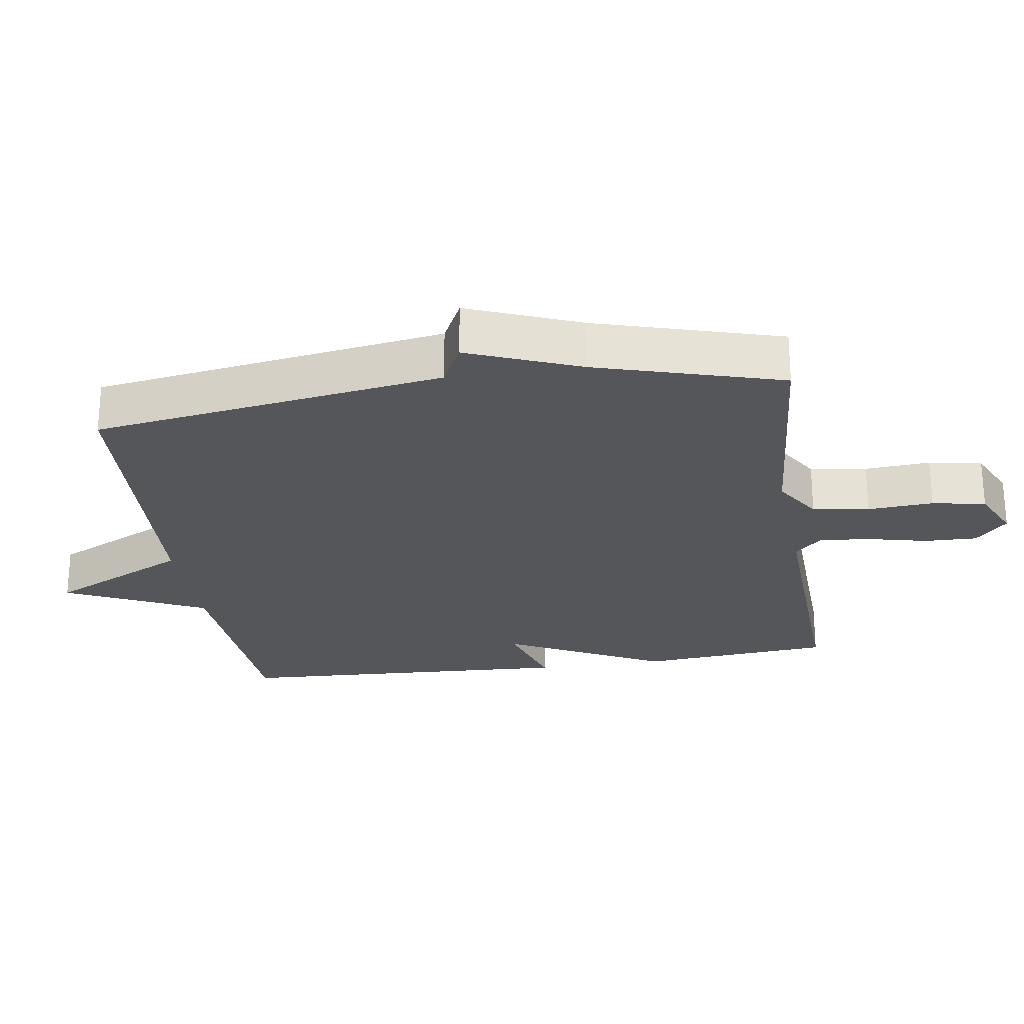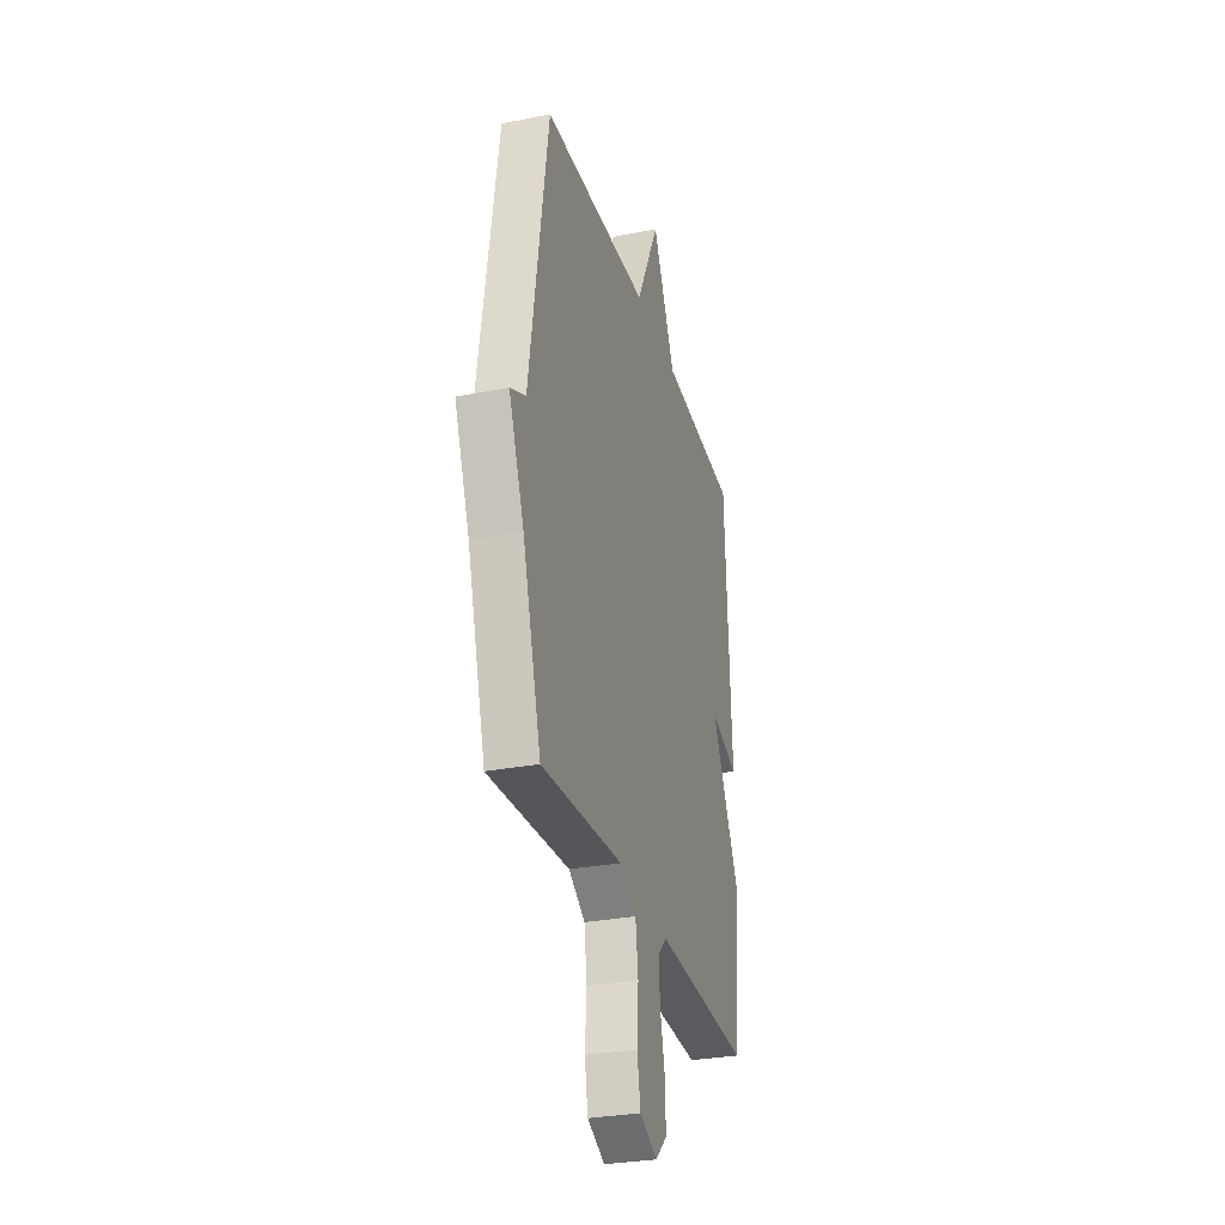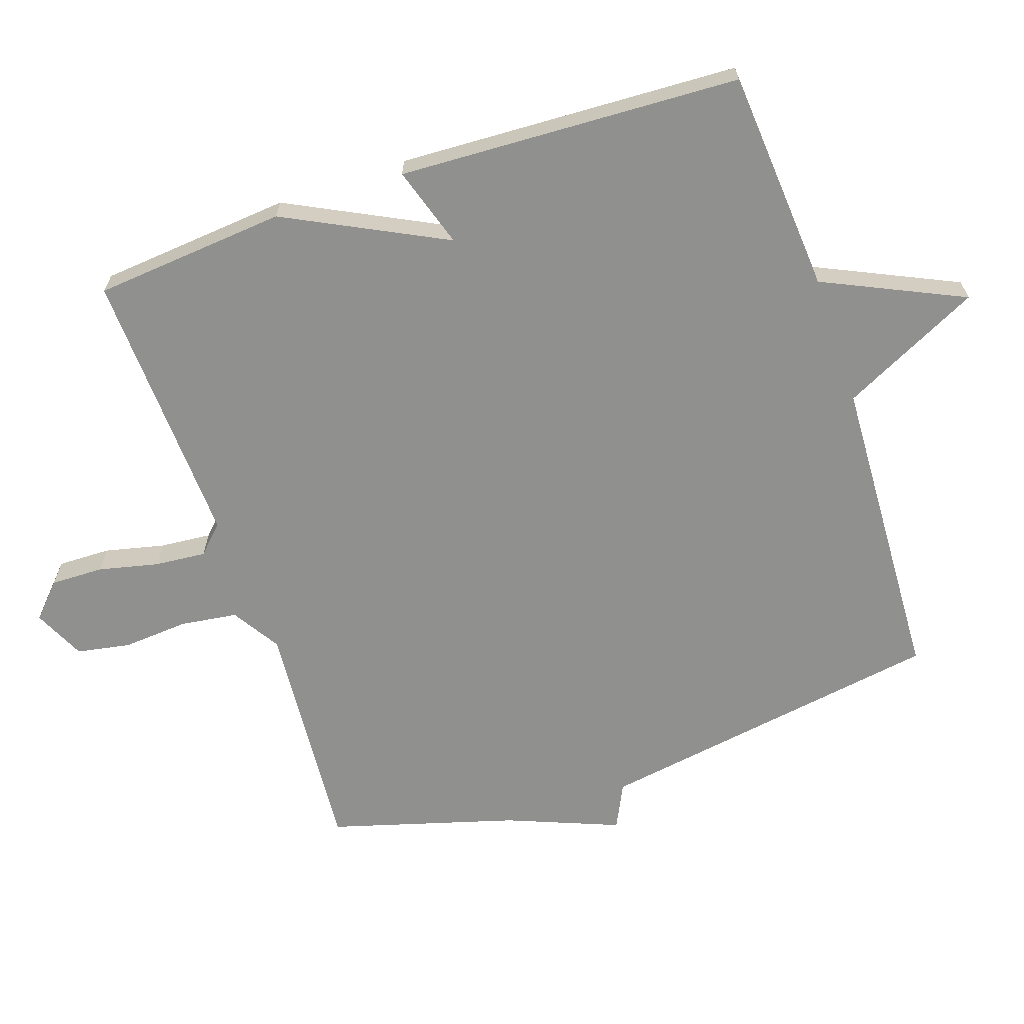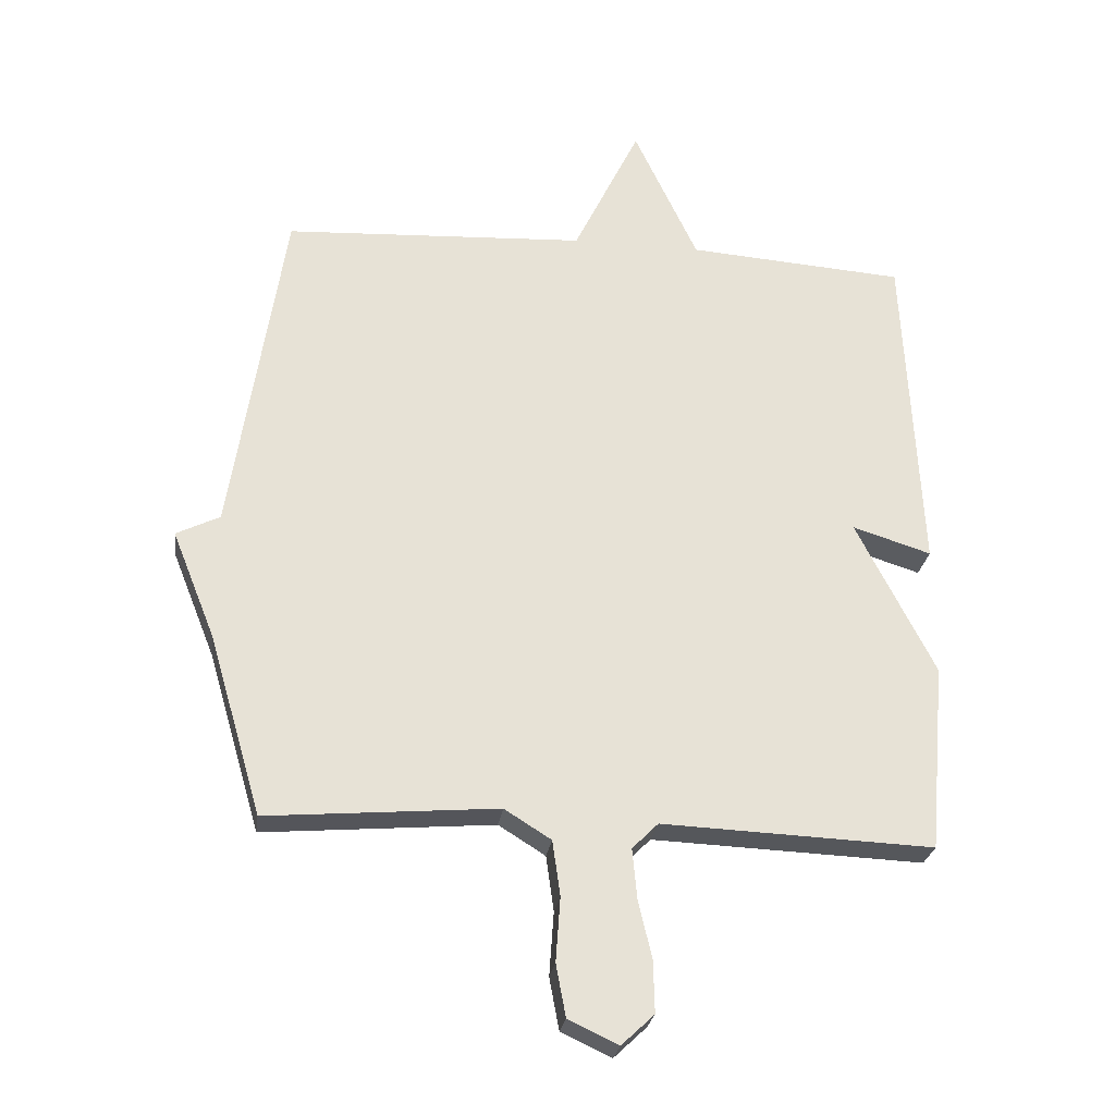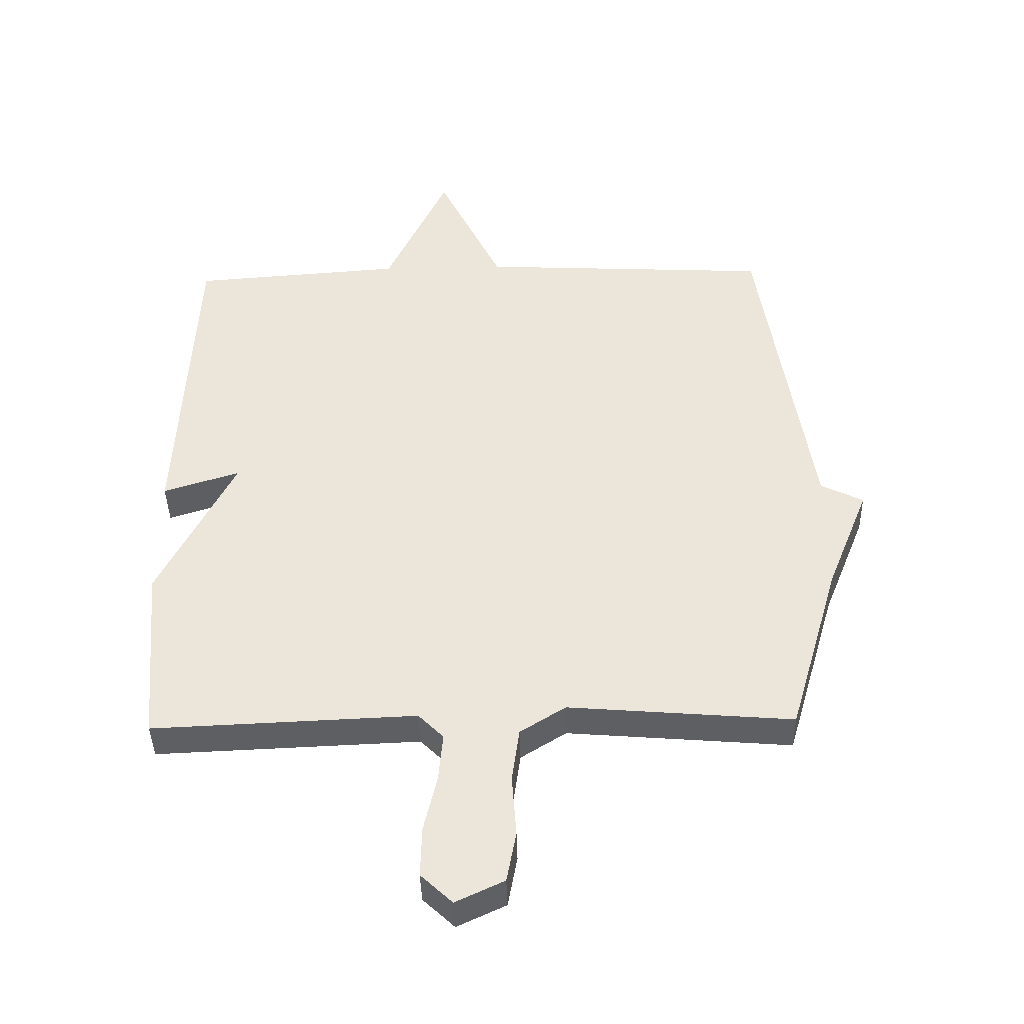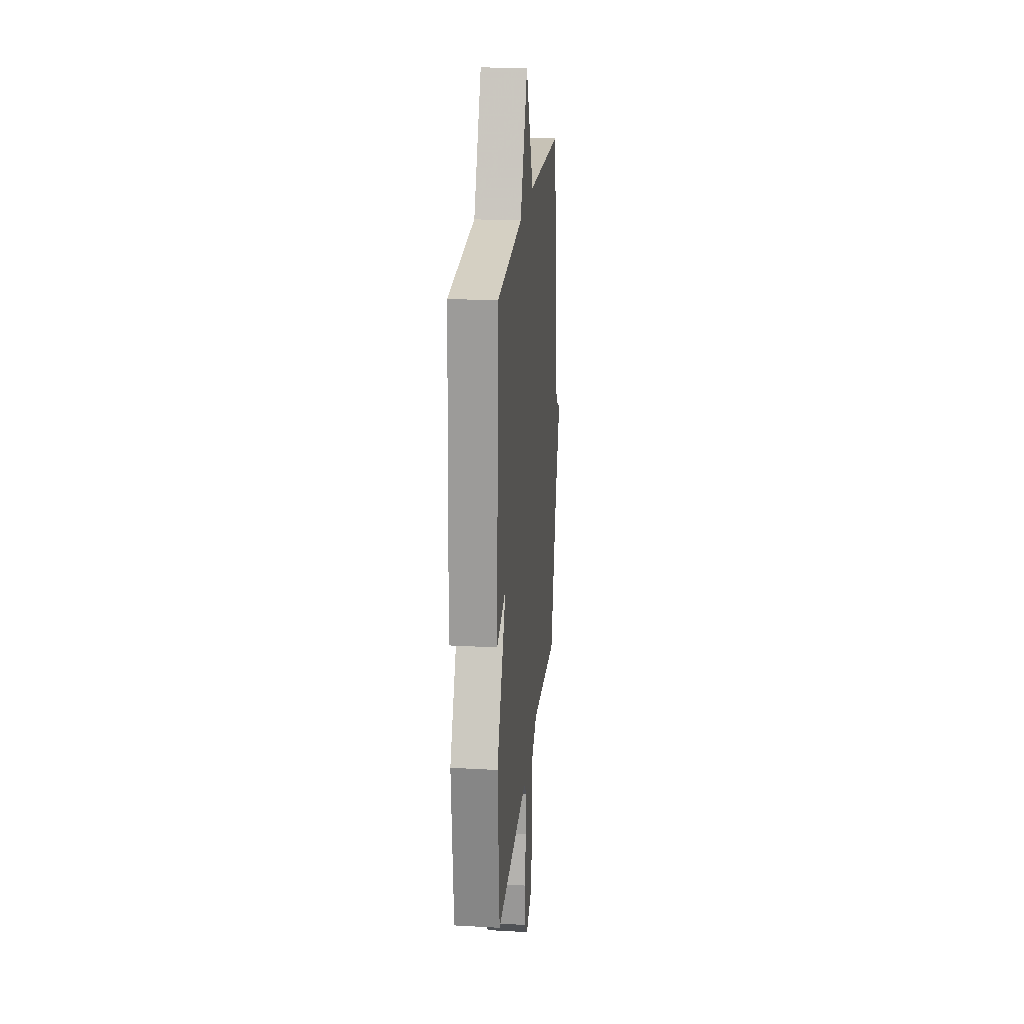
<metadata>
{"format":"obj","ext":"obj","renderer":"f3d","projection":"perspective","resolution":1024,"background":"white","views":[{"elev":-25.3,"azim":98.6,"up":"+Y"},{"elev":-30.2,"azim":105.8,"up":"+Z"},{"elev":-65.6,"azim":-71.1,"up":"+Y"},{"elev":-26.2,"azim":172.2,"up":"+Z"},{"elev":-40.5,"azim":1.4,"up":"+Z"},{"elev":22.2,"azim":-84.5,"up":"+Z"}]}
</metadata>
<code>
v -0.5 0.07 0.5
v -0.165 0.07 0.524
v -0.067 0.07 0.733
v 0.035 0.07 0.524
v 0.5 0.07 0.5
v 0.581 0.07 -0.024
v 0.648 0.07 -0.057
v 0.581 0.07 -0.224
v 0.5 0.07 -0.5
v 0.146 0.07 -0.471
v 0.074 0.07 -0.516
v 0.062 0.07 -0.601
v 0.069 0.07 -0.699
v 0.054 0.07 -0.779
v -0.023 0.07 -0.815
v -0.073 0.07 -0.768
v -0.071 0.07 -0.689
v -0.05 0.07 -0.599
v -0.043 0.07 -0.523
v -0.083 0.07 -0.483
v -0.5 0.07 -0.5
v -0.525 0.07 -0.212
v -0.404 0.07 0.026
v -0.525 0.07 -0.012
v -0.5 0 0.5
v -0.165 0 0.524
v -0.067 0 0.733
v 0.035 0 0.524
v 0.5 0 0.5
v 0.581 0 -0.024
v 0.648 0 -0.057
v 0.581 0 -0.224
v 0.5 0 -0.5
v 0.146 0 -0.471
v 0.074 0 -0.516
v 0.062 0 -0.601
v 0.069 0 -0.699
v 0.054 0 -0.779
v -0.023 0 -0.815
v -0.073 0 -0.768
v -0.071 0 -0.689
v -0.05 0 -0.599
v -0.043 0 -0.523
v -0.083 0 -0.483
v -0.5 0 -0.5
v -0.525 0 -0.212
v -0.404 0 0.026
v -0.525 0 -0.012
f 23 24 1 2
f 20 21 22 23
f 19 20 23 2
f 16 17 18
f 15 16 18
f 14 15 18
f 13 14 18
f 12 13 18
f 11 12 18 19
f 2 3 4
f 19 2 4
f 11 19 4
f 10 11 4
f 4 5 6
f 10 4 6
f 9 10 6
f 8 9 6
f 6 7 8
f 26 25 48 47
f 47 46 45 44
f 26 47 44 43
f 42 41 40
f 42 40 39
f 42 39 38
f 42 38 37
f 42 37 36
f 43 42 36 35
f 28 27 26
f 28 26 43
f 28 43 35
f 28 35 34
f 30 29 28
f 30 28 34
f 30 34 33
f 30 33 32
f 32 31 30
f 1 25 26 2
f 2 26 27 3
f 3 27 28 4
f 4 28 29 5
f 5 29 30 6
f 6 30 31 7
f 7 31 32 8
f 8 32 33 9
f 9 33 34 10
f 10 34 35 11
f 11 35 36 12
f 12 36 37 13
f 13 37 38 14
f 14 38 39 15
f 15 39 40 16
f 16 40 41 17
f 17 41 42 18
f 18 42 43 19
f 19 43 44 20
f 20 44 45 21
f 21 45 46 22
f 22 46 47 23
f 23 47 48 24
f 24 48 25 1

</code>
